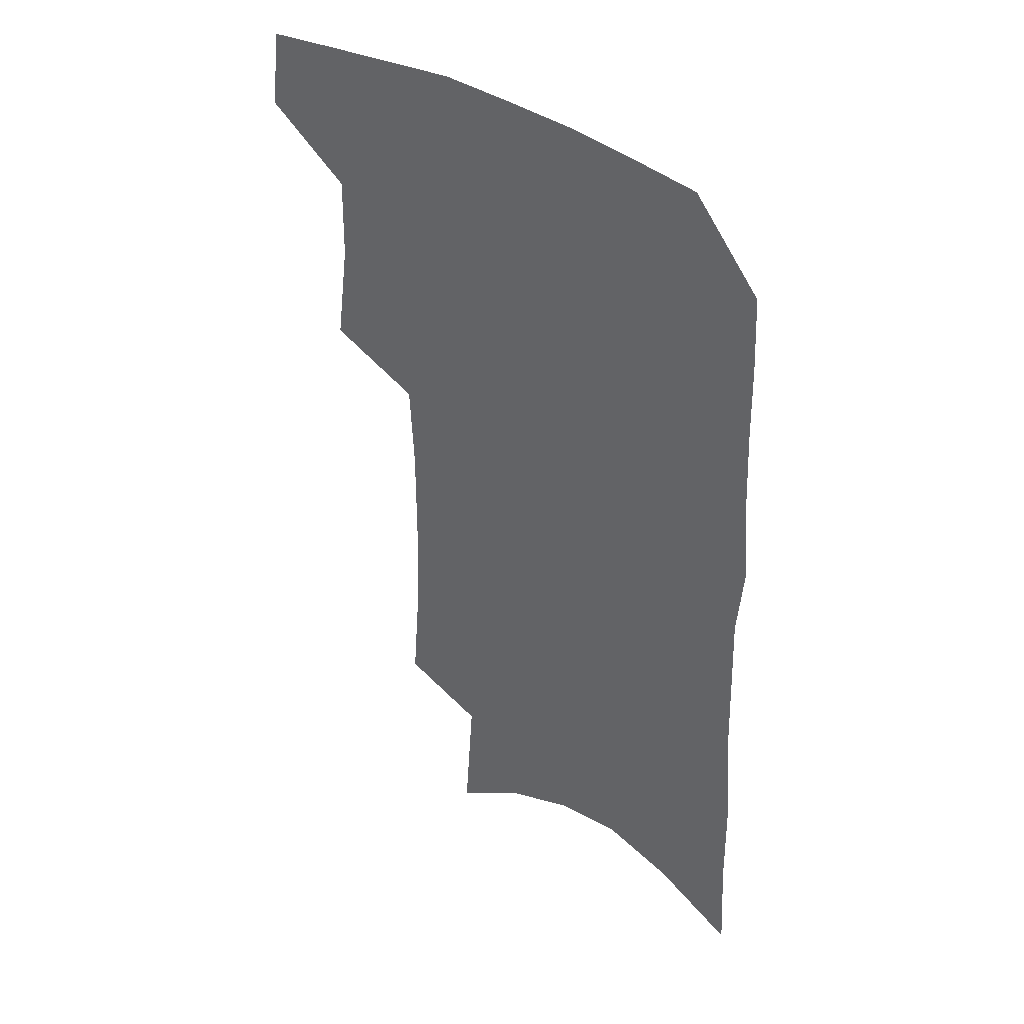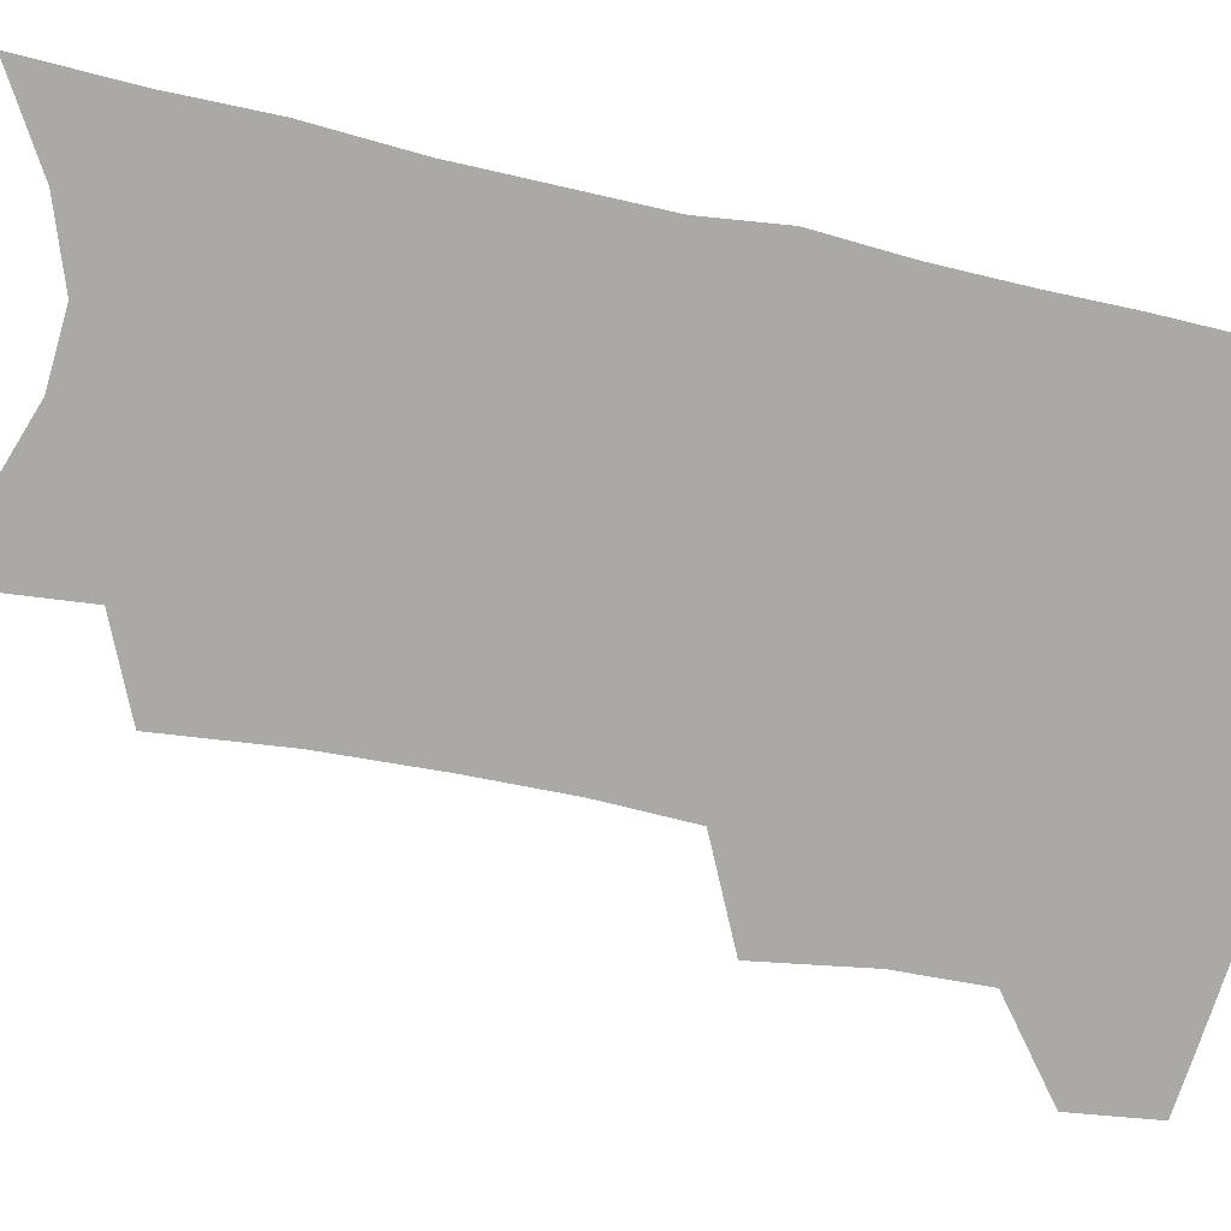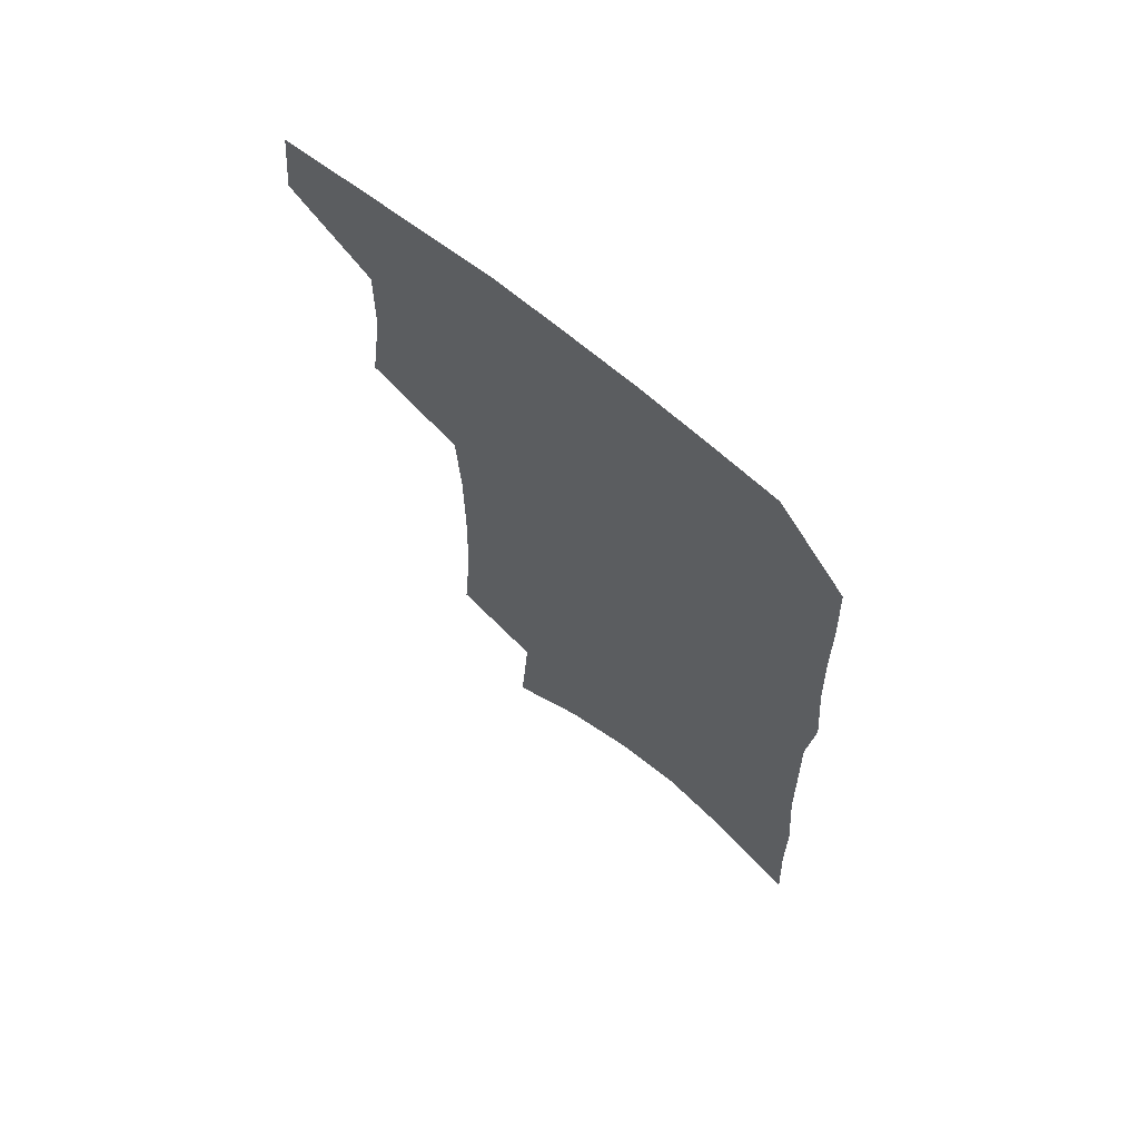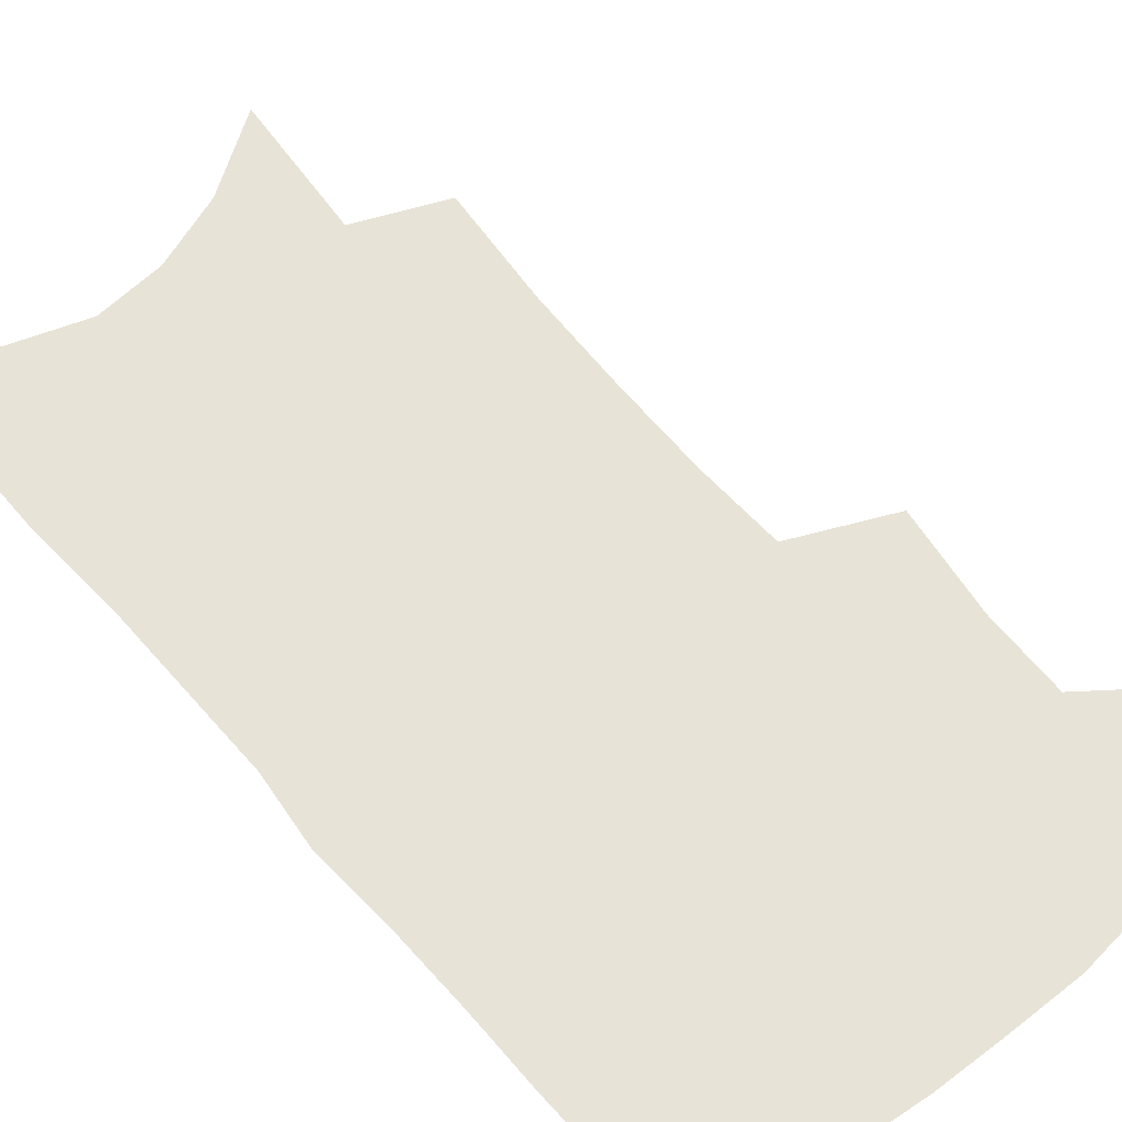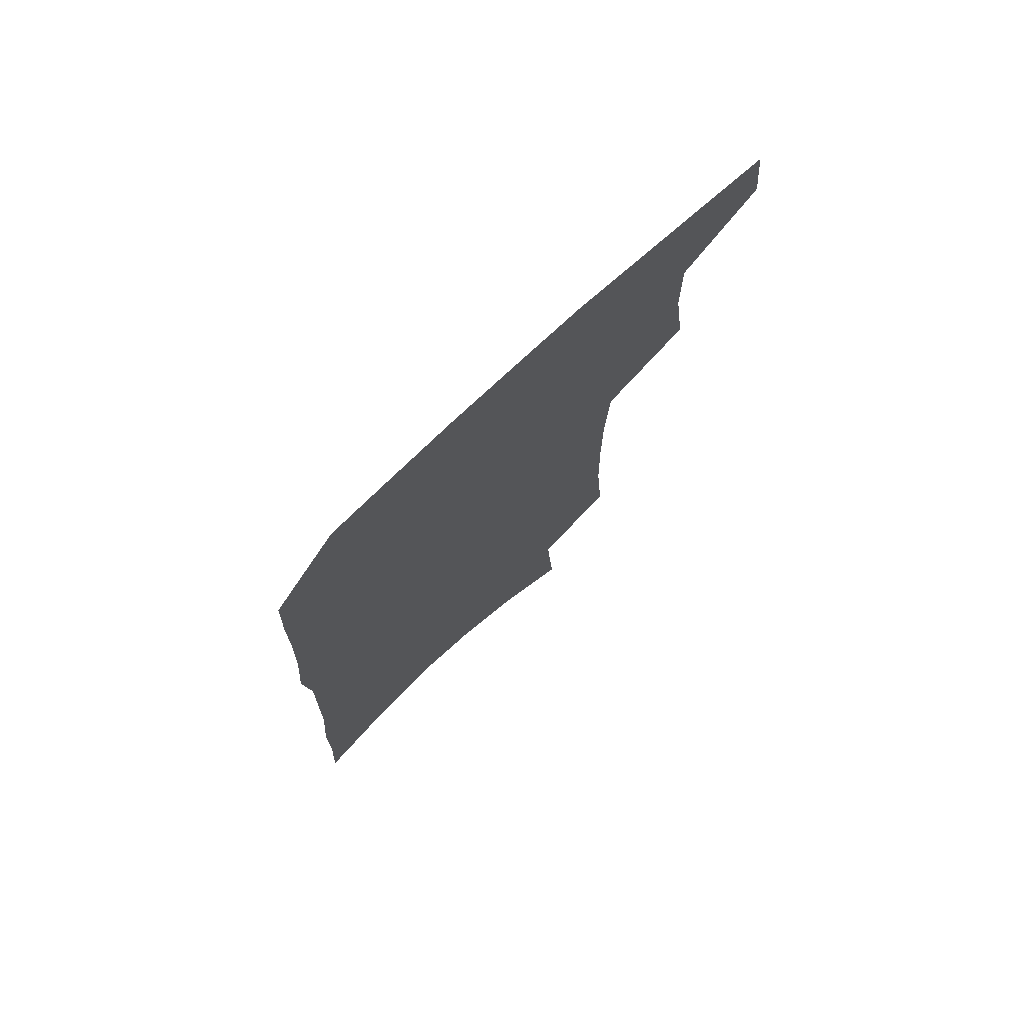
<metadata>
{"format":"obj","ext":"obj","renderer":"f3d","projection":"perspective","resolution":1024,"background":"white","views":[{"elev":40.4,"azim":37.8,"up":"+Y"},{"elev":-75.5,"azim":79.0,"up":"+Z"},{"elev":68.7,"azim":39.5,"up":"+Y"},{"elev":62.1,"azim":140.6,"up":"+Z"},{"elev":75.8,"azim":137.3,"up":"+Y"}]}
</metadata>
<code>
v 490.5 469.5 0
v 493.6 499.5 0
v 516.7 375.6 0
v 521.8 414.7 0
v 522.2 445.9 0
v 524.5 476.4 0
v 521.5 503 0
v 549.3 207.5 0
v 552.7 251.8 0
v 553.7 290.5 0
v 553.7 327.1 0
v 552 359.9 0
v 551.7 393.2 0
v 552.3 424.1 0
v 552.8 452.8 0
v 552 479.3 0
v 548.6 506.1 0
v 577.7 141.1 0
v 581.4 194.2 0
v 583.3 238.4 0
v 582.3 273.1 0
v 582.5 310.3 0
v 581.5 342.4 0
v 579.2 370.3 0
v 579.6 402 0
v 580 430.5 0
v 579.9 456.6 0
v 578.6 481.2 0
v 575.3 509.3 0
v 606.5 160.6 0
v 609 213.7 0
v 608.1 248.6 0
v 606.9 282.3 0
v 606.2 316.3 0
v 605.3 347.9 0
v 604.4 376.4 0
v 603.9 404.2 0
v 604.2 432.2 0
v 604.4 457.7 0
v 604.1 482.3 0
v 603 508.8 0
v 633 170.7 0
v 632.7 216 0
v 631.7 253.2 0
v 630.3 286.8 0
v 629.5 316.8 0
v 628.4 347.7 0
v 628 378.7 0
v 627.8 406.4 0
v 628 433.4 0
v 628.5 458.1 0
v 629.4 481.9 0
v 629.6 507.9 0
v 658.8 173.1 0
v 656.7 215.3 0
v 656.2 248 0
v 654.4 282.4 0
v 652.4 318.8 0
v 651.3 349.3 0
v 651.8 375.8 0
v 651.6 404 0
v 651.1 432.2 0
v 651.9 457 0
v 653.5 480.8 0
v 655.8 505.2 0
v 686.1 164.1 0
v 683.2 205.4 0
v 681.9 240.8 0
v 678.6 278.3 0
v 678.7 308.9 0
v 677.1 340.9 0
v 676.3 370.5 0
v 676.9 398.2 0
v 677.9 425 0
v 677.6 452.1 0
v 677.2 478.8 0
v 680.5 502.3 0
v 691 541 0
v 717.6 146.2 0
v 715.4 185.6 0
v 714.9 220.3 0
v 711.9 257.6 0
v 710.9 290.8 0
v 710 323.1 0
v 712.6 351.2 0
v 709.8 383.5 0
v 708.6 413.7 0
v 708.1 442.4 0
v 706.8 470.9 0
f 5 6 1
f 1 6 2
f 6 7 2
f 12 13 3
f 3 13 4
f 13 14 4
f 4 14 5
f 14 15 5
f 5 15 6
f 15 16 6
f 6 16 7
f 16 17 7
f 19 20 8
f 8 20 9
f 20 21 9
f 9 21 10
f 21 22 10
f 10 22 11
f 22 23 11
f 11 23 12
f 23 24 12
f 12 24 13
f 24 25 13
f 13 25 14
f 25 26 14
f 14 26 15
f 26 27 15
f 15 27 16
f 27 28 16
f 16 28 17
f 28 29 17
f 18 30 19
f 30 31 19
f 19 31 20
f 31 32 20
f 20 32 21
f 32 33 21
f 21 33 22
f 33 34 22
f 22 34 23
f 34 35 23
f 23 35 24
f 35 36 24
f 24 36 25
f 36 37 25
f 25 37 26
f 37 38 26
f 26 38 27
f 38 39 27
f 27 39 28
f 39 40 28
f 28 40 29
f 40 41 29
f 30 42 31
f 42 43 31
f 31 43 32
f 43 44 32
f 32 44 33
f 44 45 33
f 33 45 34
f 45 46 34
f 34 46 35
f 46 47 35
f 35 47 36
f 47 48 36
f 36 48 37
f 48 49 37
f 37 49 38
f 49 50 38
f 38 50 39
f 50 51 39
f 39 51 40
f 51 52 40
f 40 52 41
f 52 53 41
f 42 54 43
f 54 55 43
f 43 55 44
f 55 56 44
f 44 56 45
f 56 57 45
f 45 57 46
f 57 58 46
f 46 58 47
f 58 59 47
f 47 59 48
f 59 60 48
f 48 60 49
f 60 61 49
f 49 61 50
f 61 62 50
f 50 62 51
f 62 63 51
f 51 63 52
f 63 64 52
f 52 64 53
f 64 65 53
f 54 66 55
f 66 67 55
f 55 67 56
f 67 68 56
f 56 68 57
f 68 69 57
f 57 69 58
f 69 70 58
f 58 70 59
f 70 71 59
f 59 71 60
f 71 72 60
f 60 72 61
f 72 73 61
f 61 73 62
f 73 74 62
f 62 74 63
f 74 75 63
f 63 75 64
f 75 76 64
f 64 76 65
f 76 77 65
f 66 79 67
f 79 80 67
f 67 80 68
f 80 81 68
f 68 81 69
f 81 82 69
f 69 82 70
f 82 83 70
f 70 83 71
f 83 84 71
f 71 84 72
f 84 85 72
f 72 85 73
f 85 86 73
f 73 86 74
f 86 87 74
f 74 87 75
f 87 88 75
f 75 88 76
f 88 89 76
f 76 89 77

</code>
